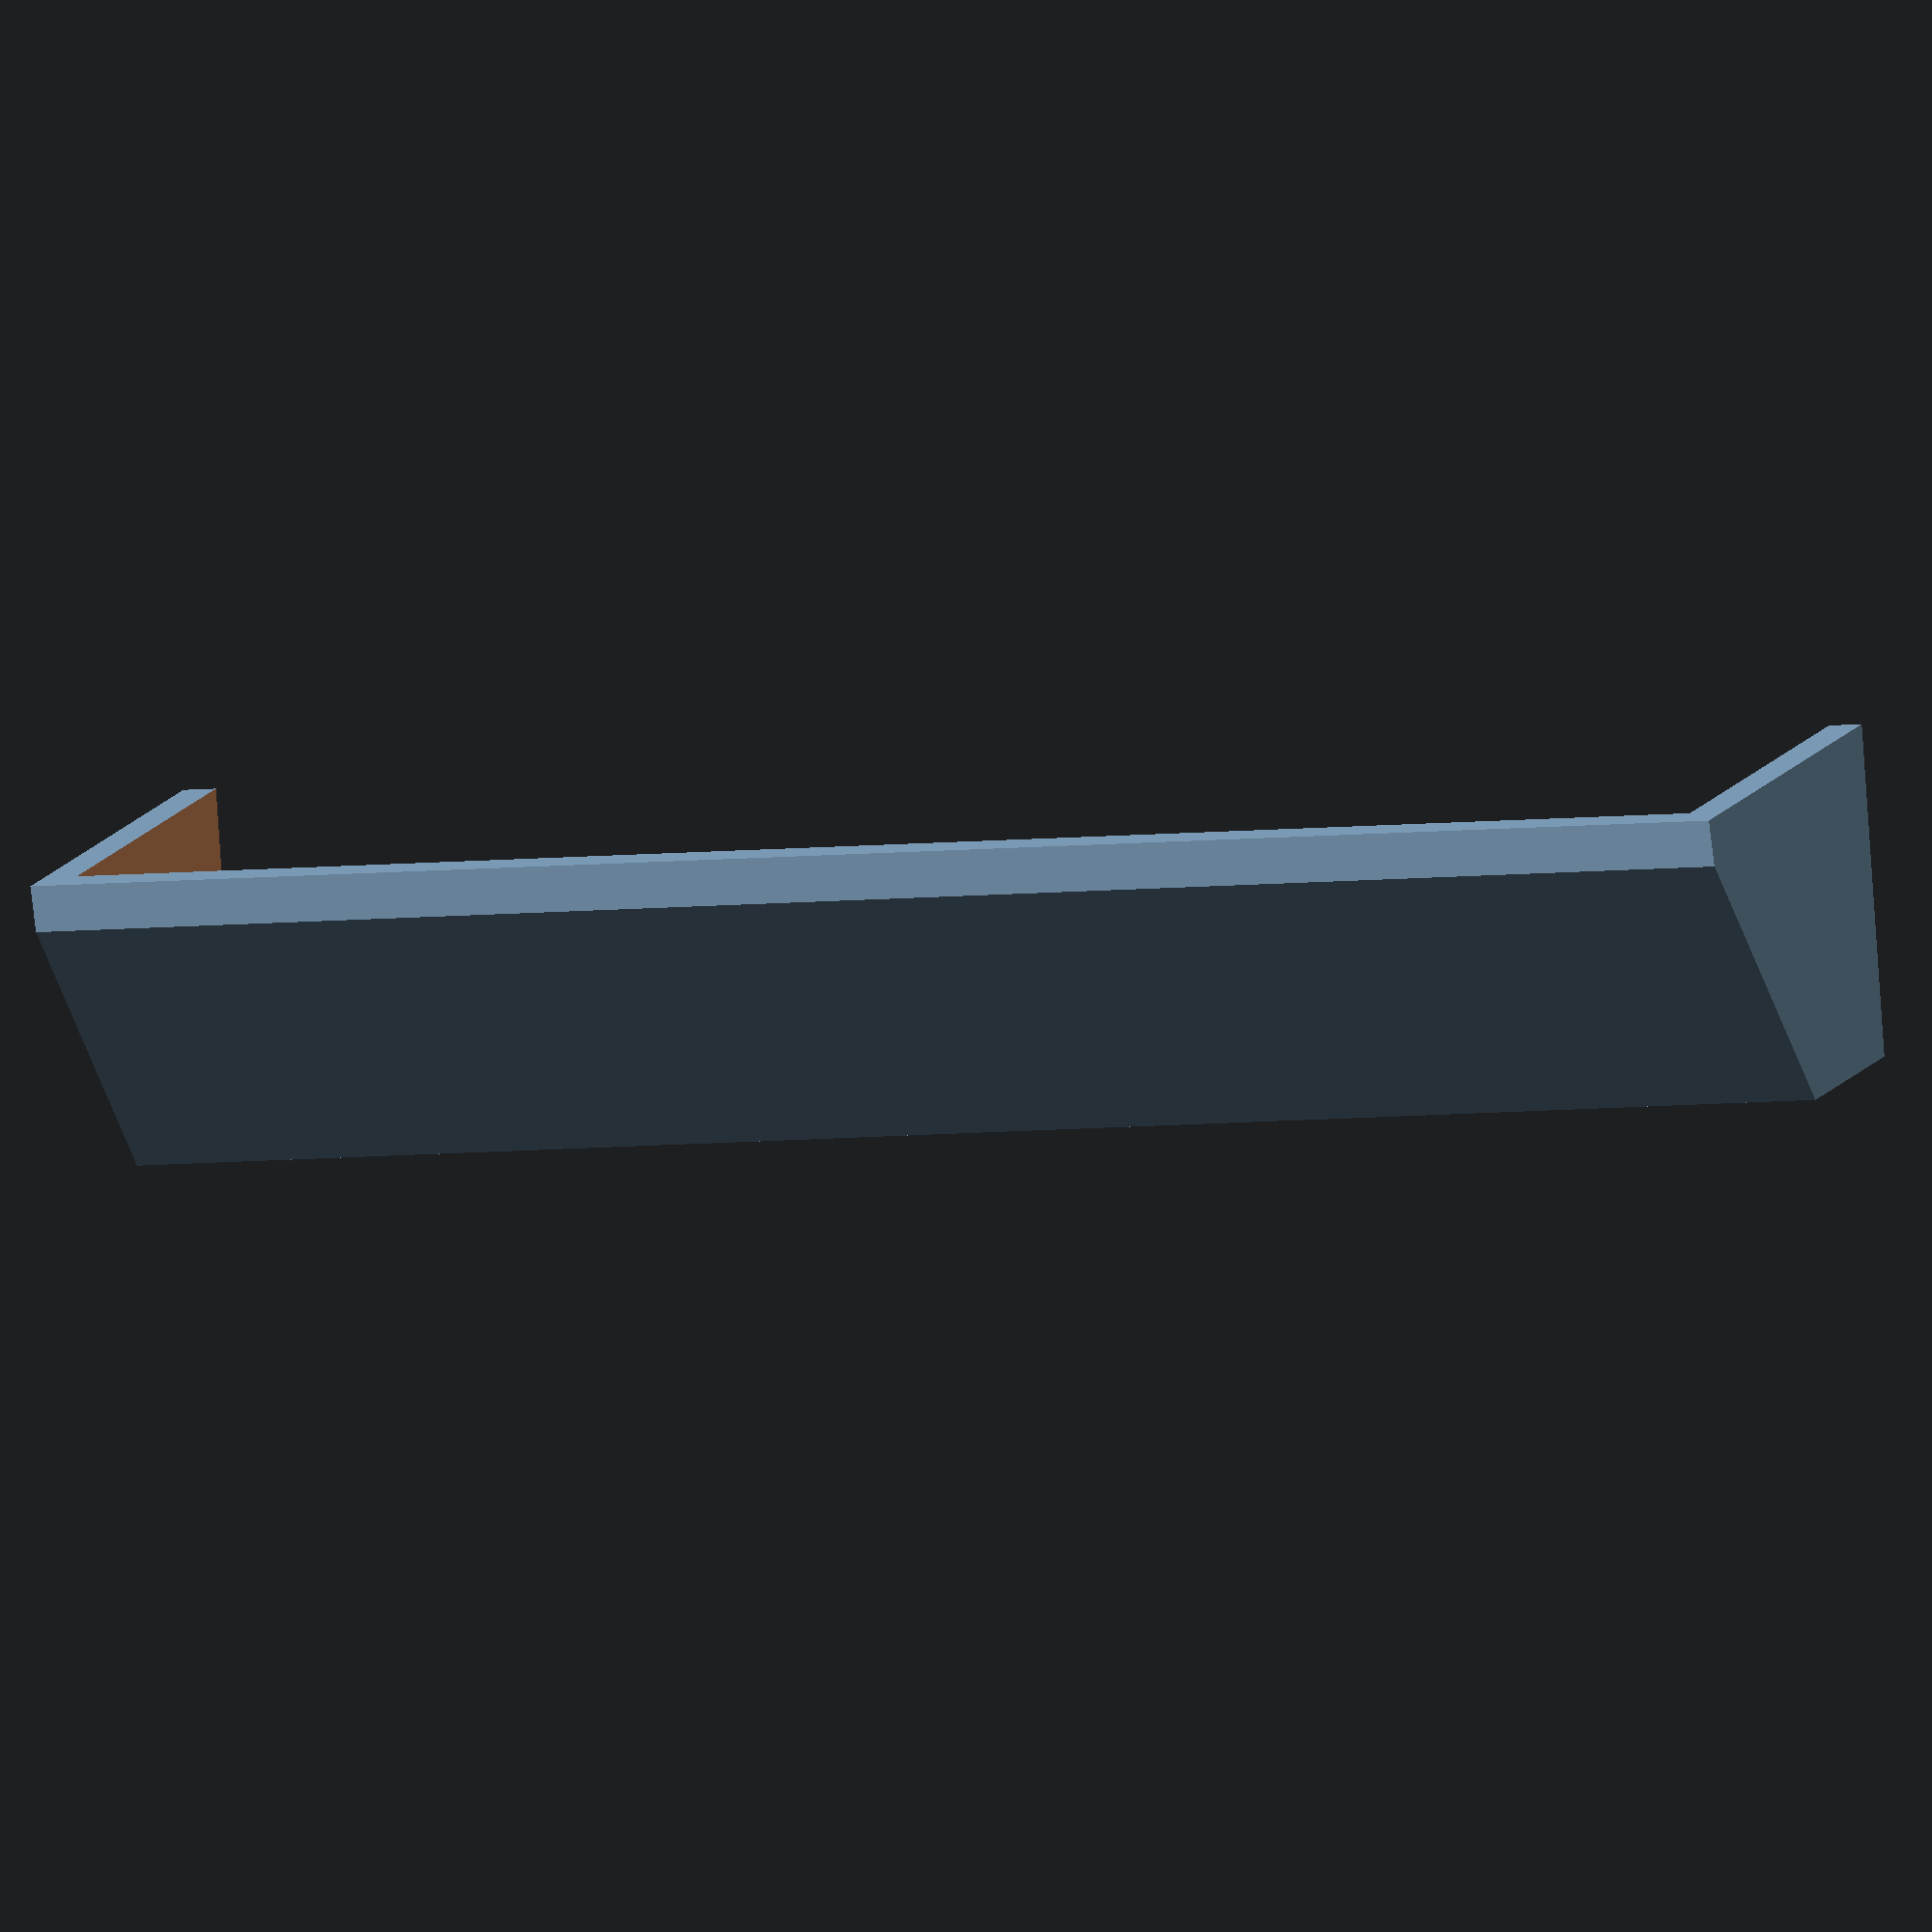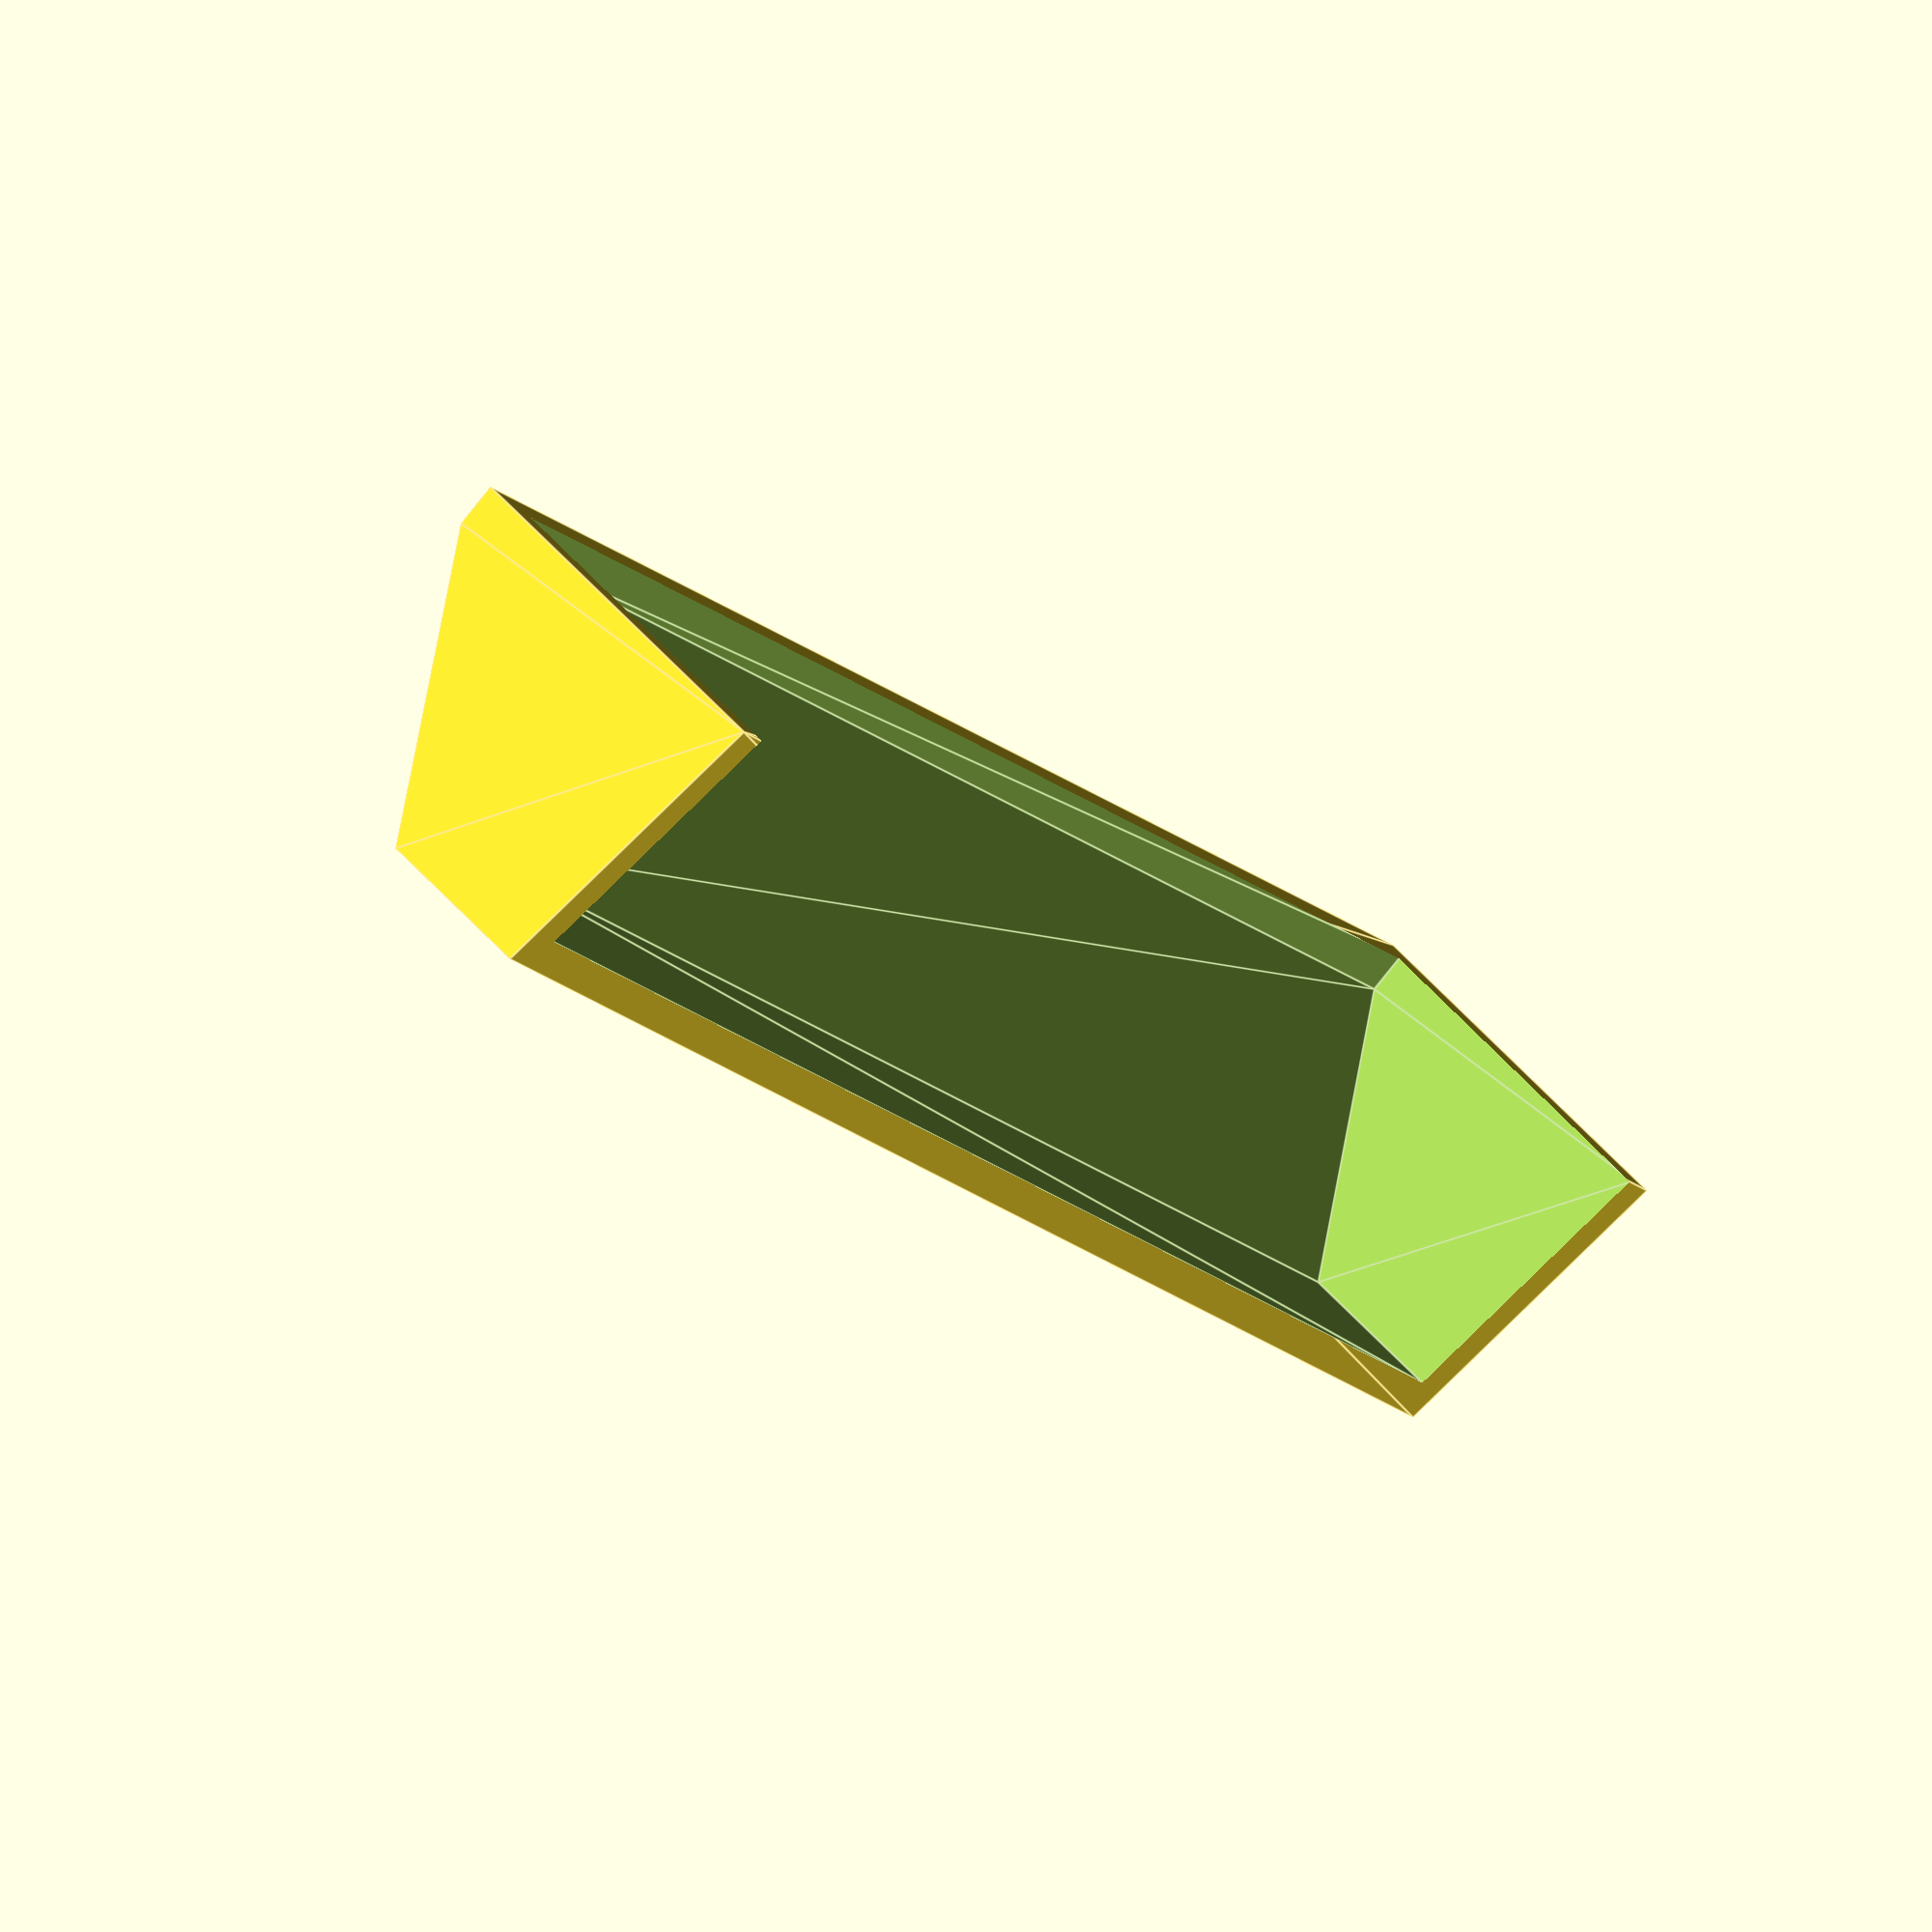
<openscad>
//
//LOGIK Retro hra - Náhradní díl
//

w=77;//    w-idth
d=17.75;// d-epth
h=14;//    h-eight
t=1.5;//   t-hick

difference(){
    polyhedron(
        points=[
        [h,0,0],//0
        [h,d,0],//1
        [12,d,0],//2
        [0,10,0],//3
        [0,2,0],//4

        [h,0,w],//5
        [h,d,w],//6
        [12,d,w],//7
        [0,10,w],//8    
        [0,2,w]],//9
        faces=[
        [0,1,2,3,4],
        [5,6,1,0],
        [2,1,6,7],
        [3,2,7,8],
        [4,3,8,9],
        [0,4,9,5],
        [9,8,7,6,5]
    ]);
    translate([0.1,-0.1,t])//0.1 cheat fix
    polyhedron(
        points=[
        [h,0,0],//0
        [h,d-t,0],//1
        [h-(h-t)/7,d-t,0],//2
        [t,(d-t)/d*10,0],//3
        [t,(d-t)/d*2,0],//4

        [h,0,w-2*t],//5
        [h,d-t,w-2*t],//6
        [h-(h-t)/7,d-t,w-2*t],//7
        [t,(d-t)/d*10,w-2*t],//8
        [t,(d-t)/d*2,w-2*t]],//9
        faces=[
        [0,1,2,3,4],
        [5,6,1,0],
        [2,1,6,7],
        [3,2,7,8],
        [4,3,8,9],
        [0,4,9,5],
        [9,8,7,6,5]
    ]);
}

</openscad>
<views>
elev=5.4 azim=251.7 roll=292.6 proj=o view=wireframe
elev=196.9 azim=135.8 roll=150.2 proj=o view=edges
</views>
